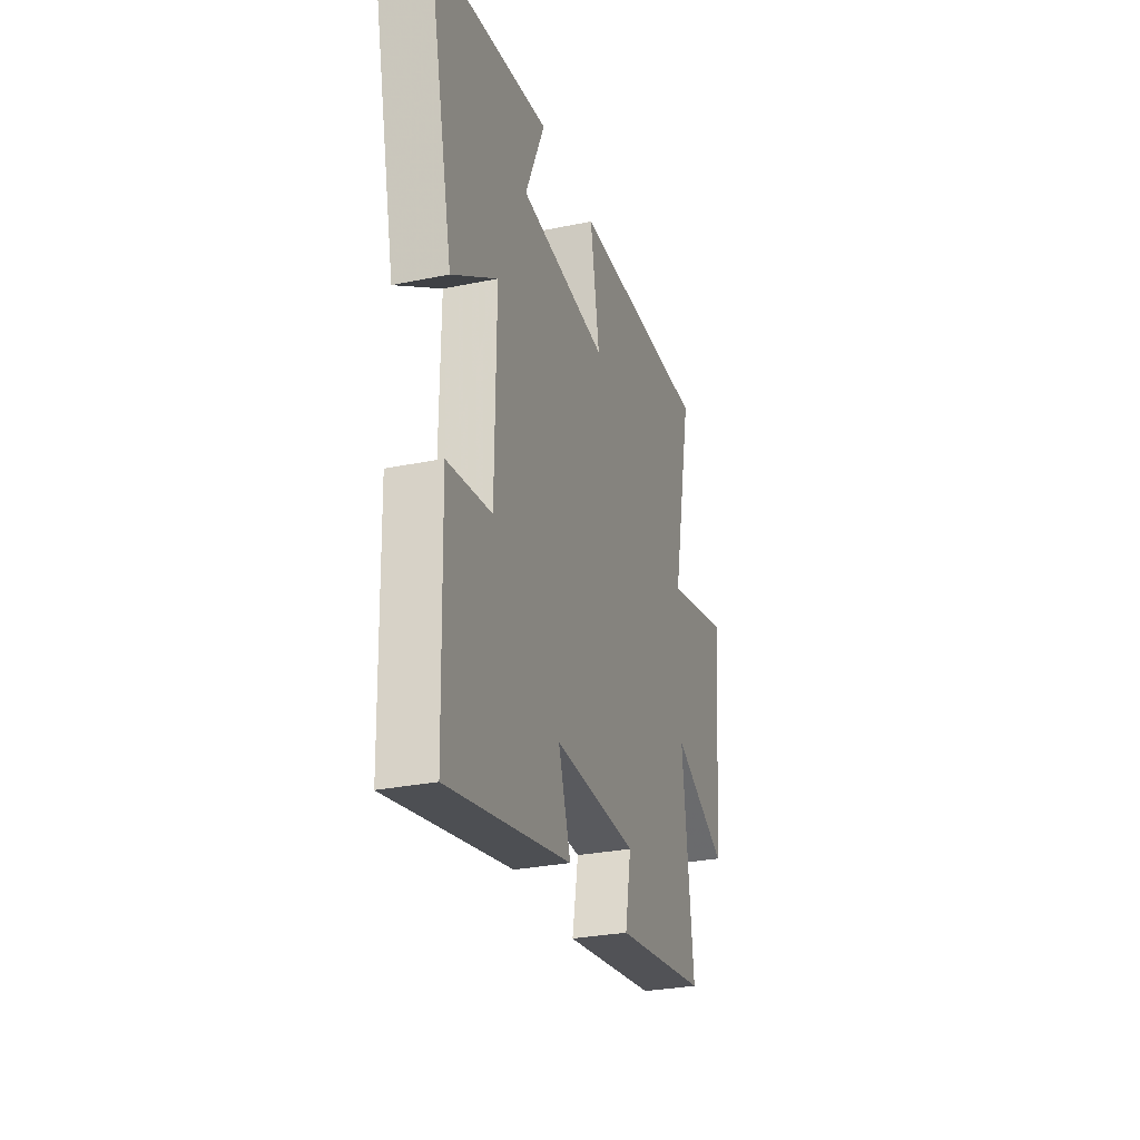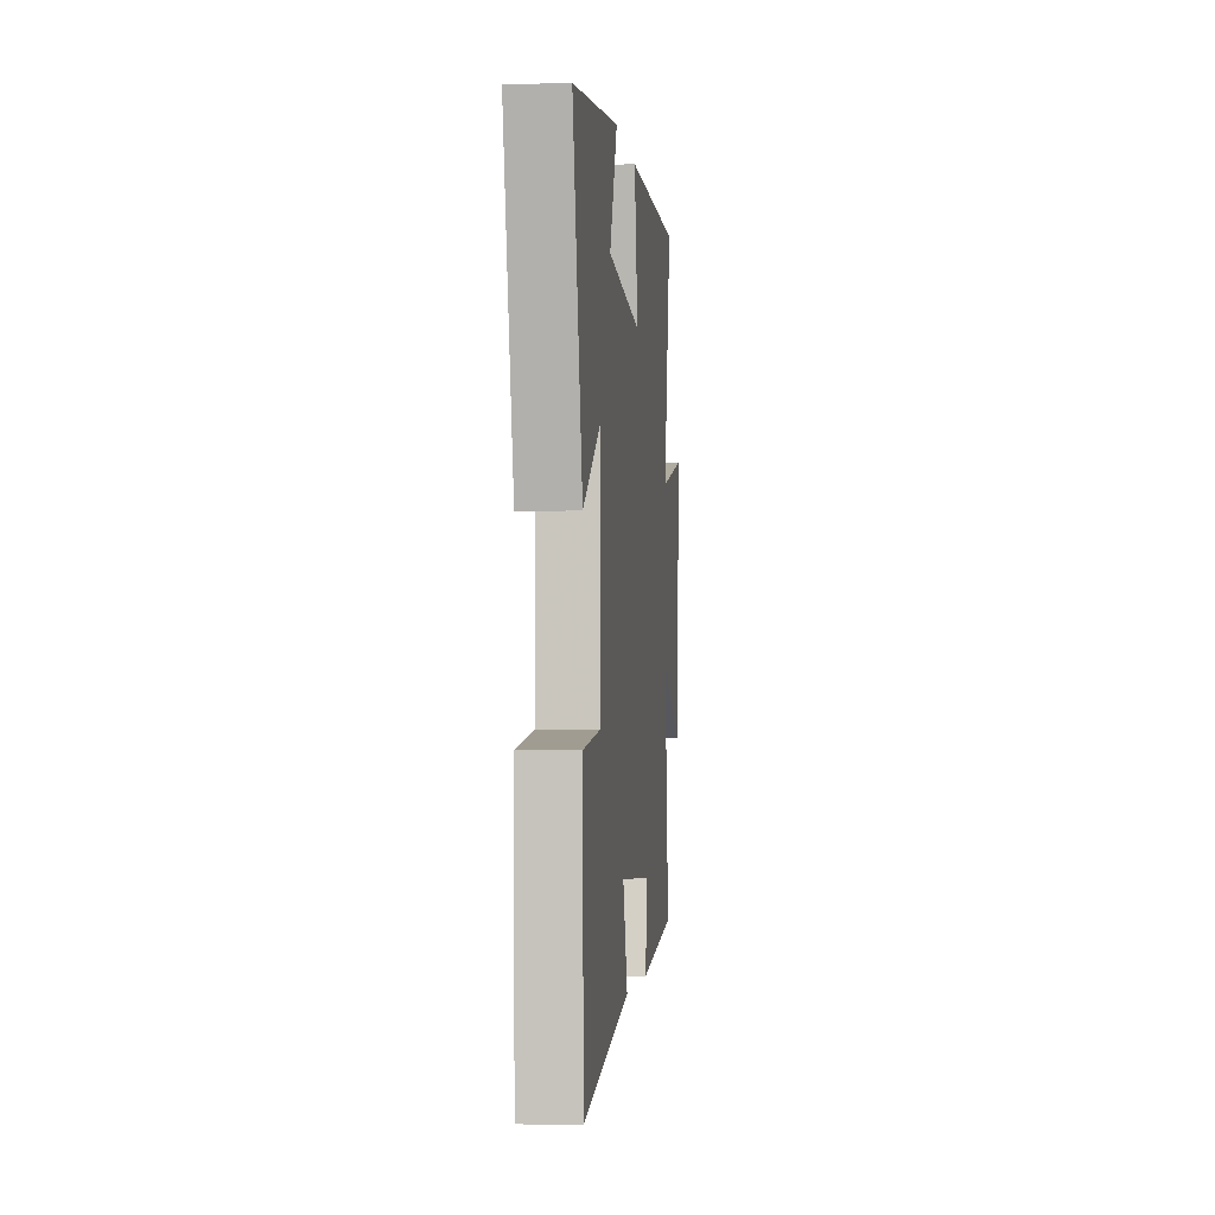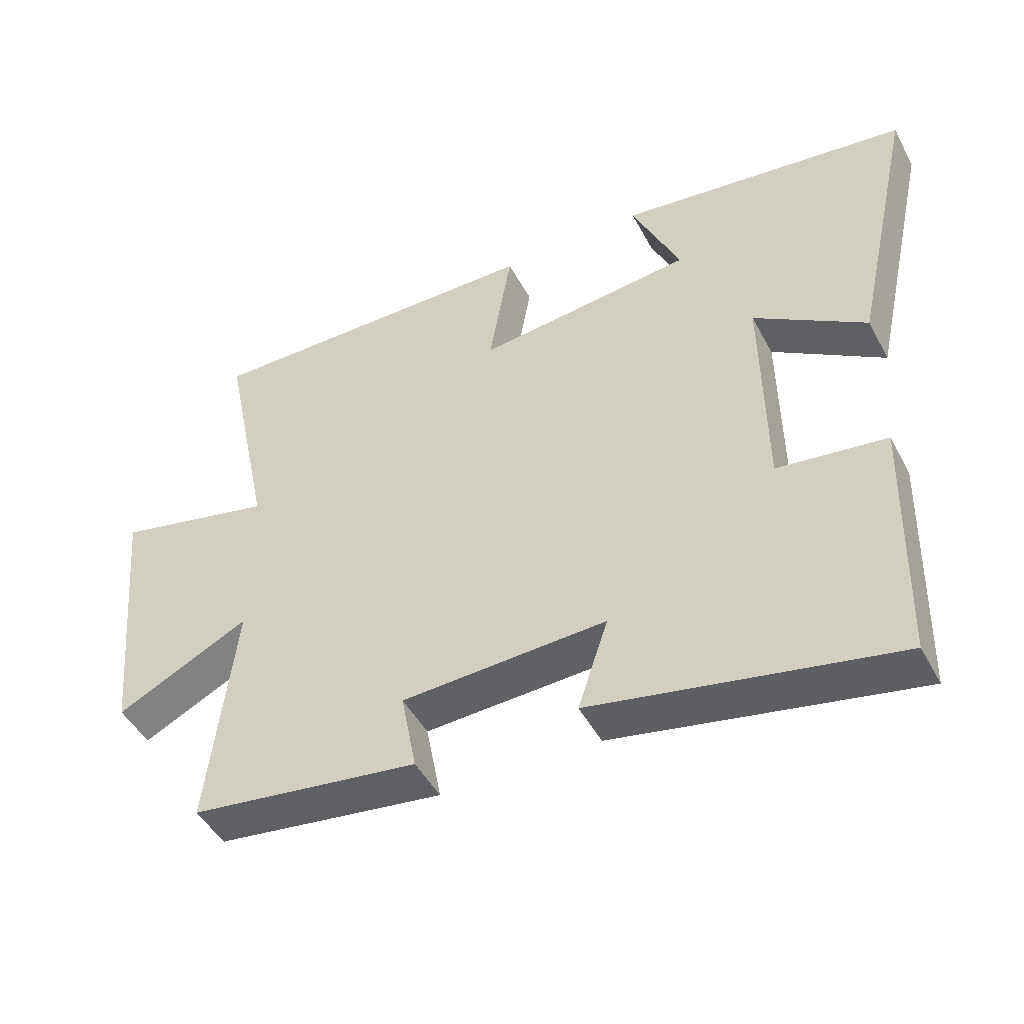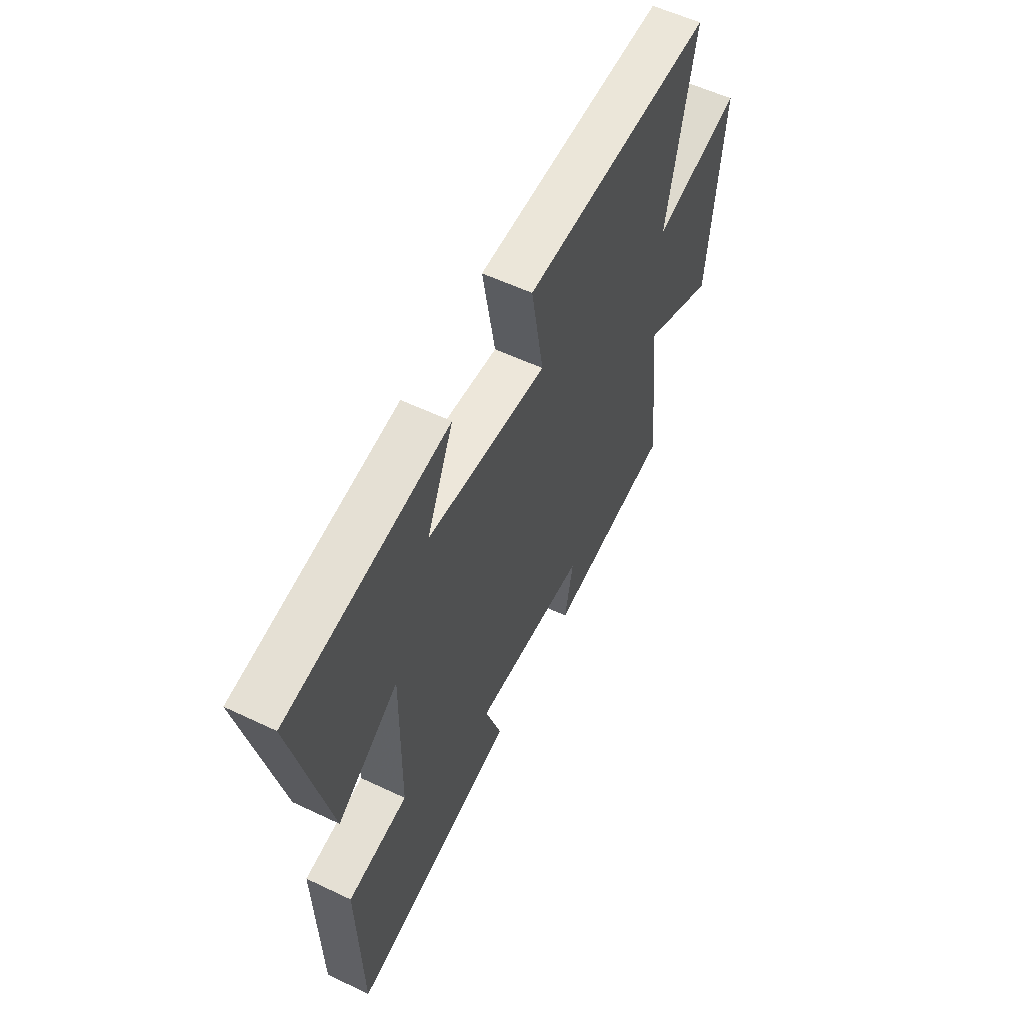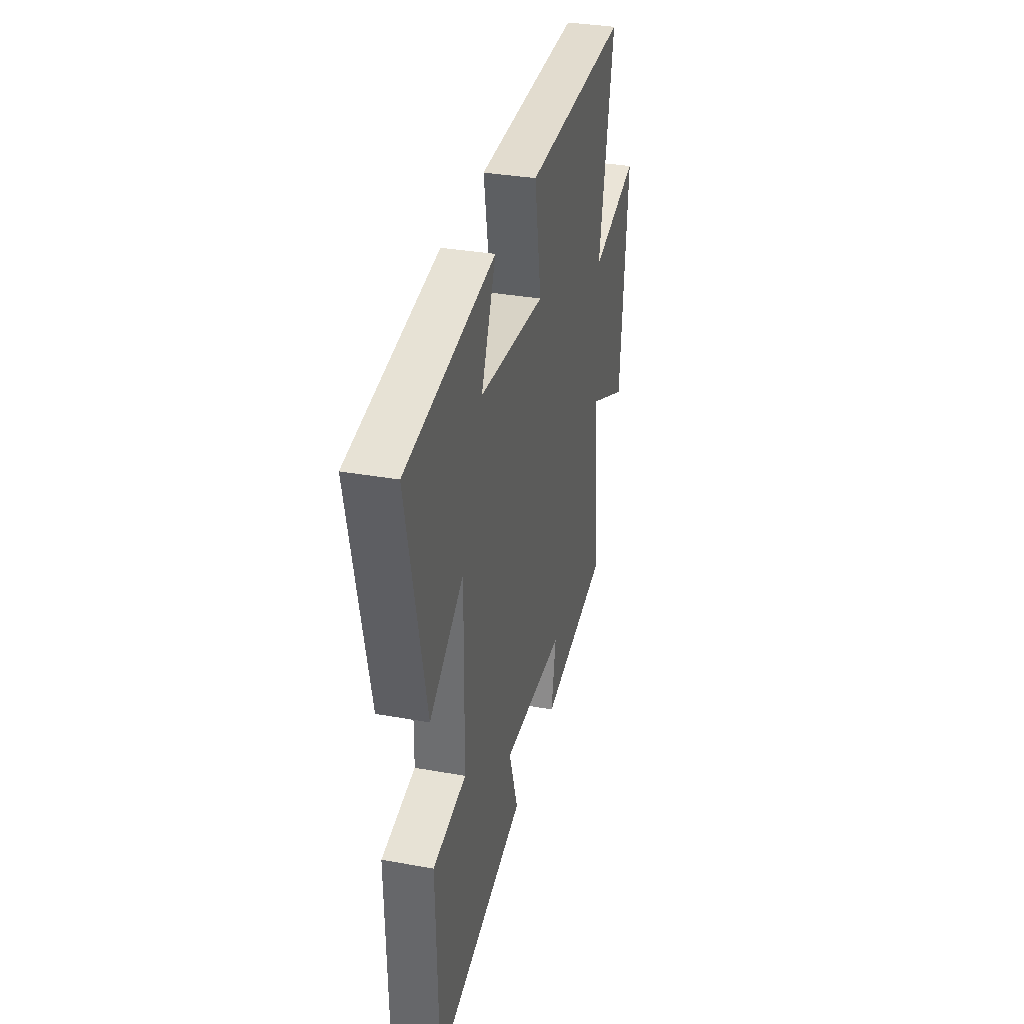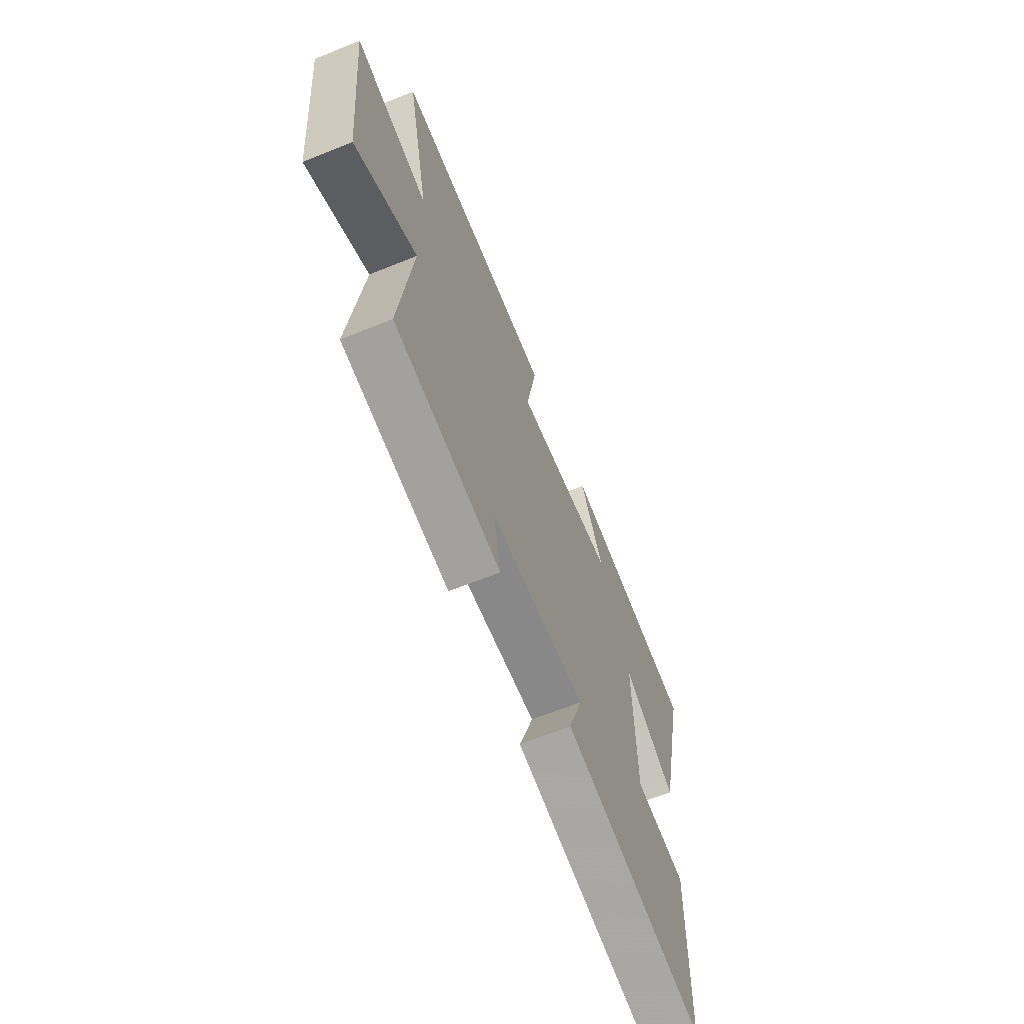
<metadata>
{"format":"obj","ext":"obj","renderer":"f3d","projection":"perspective","resolution":1024,"background":"white","views":[{"elev":-28.9,"azim":-72.9,"up":"+Z"},{"elev":-2.7,"azim":-84.0,"up":"+Z"},{"elev":-47.2,"azim":-153.0,"up":"+Z"},{"elev":56.9,"azim":-63.6,"up":"+Z"},{"elev":34.1,"azim":-76.4,"up":"+Z"},{"elev":-65.2,"azim":112.1,"up":"+Z"}]}
</metadata>
<code>
v -0.592 0.07 0.444
v -0.159 0.07 0.5
v -0.231 0.07 0.339
v 0.093 0.07 0.303
v 0.059 0.07 0.5
v 0.574 0.07 0.505
v 0.5 0.07 0.147
v 0.738 0.07 0.202
v 0.7 0.07 -0.202
v 0.5 0.07 -0.103
v 0.54 0.07 -0.453
v 0.198 0.07 -0.5
v 0.221 0.07 -0.378
v -0.085 0.07 -0.364
v -0.04 0.07 -0.5
v -0.49 0.07 -0.589
v -0.5 0.07 -0.213
v -0.338 0.07 -0.192
v -0.334 0.07 0.136
v -0.5 0.07 0.029
v -0.592 0 0.444
v -0.159 0 0.5
v -0.231 0 0.339
v 0.093 0 0.303
v 0.059 0 0.5
v 0.574 0 0.505
v 0.5 0 0.147
v 0.738 0 0.202
v 0.7 0 -0.202
v 0.5 0 -0.103
v 0.54 0 -0.453
v 0.198 0 -0.5
v 0.221 0 -0.378
v -0.085 0 -0.364
v -0.04 0 -0.5
v -0.49 0 -0.589
v -0.5 0 -0.213
v -0.338 0 -0.192
v -0.334 0 0.136
v -0.5 0 0.029
f 19 20 1 2
f 15 16 17 18
f 14 15 18 19
f 13 14 19
f 10 11 12 13
f 10 13 19
f 7 8 9 10
f 7 10 19
f 4 5 6 7
f 3 4 7 19
f 2 3 19
f 22 21 40 39
f 38 37 36 35
f 39 38 35 34
f 39 34 33
f 33 32 31 30
f 39 33 30
f 30 29 28 27
f 39 30 27
f 27 26 25 24
f 39 27 24 23
f 39 23 22
f 1 21 22 2
f 2 22 23 3
f 3 23 24 4
f 4 24 25 5
f 5 25 26 6
f 6 26 27 7
f 7 27 28 8
f 8 28 29 9
f 9 29 30 10
f 10 30 31 11
f 11 31 32 12
f 12 32 33 13
f 13 33 34 14
f 14 34 35 15
f 15 35 36 16
f 16 36 37 17
f 17 37 38 18
f 18 38 39 19
f 19 39 40 20
f 20 40 21 1

</code>
